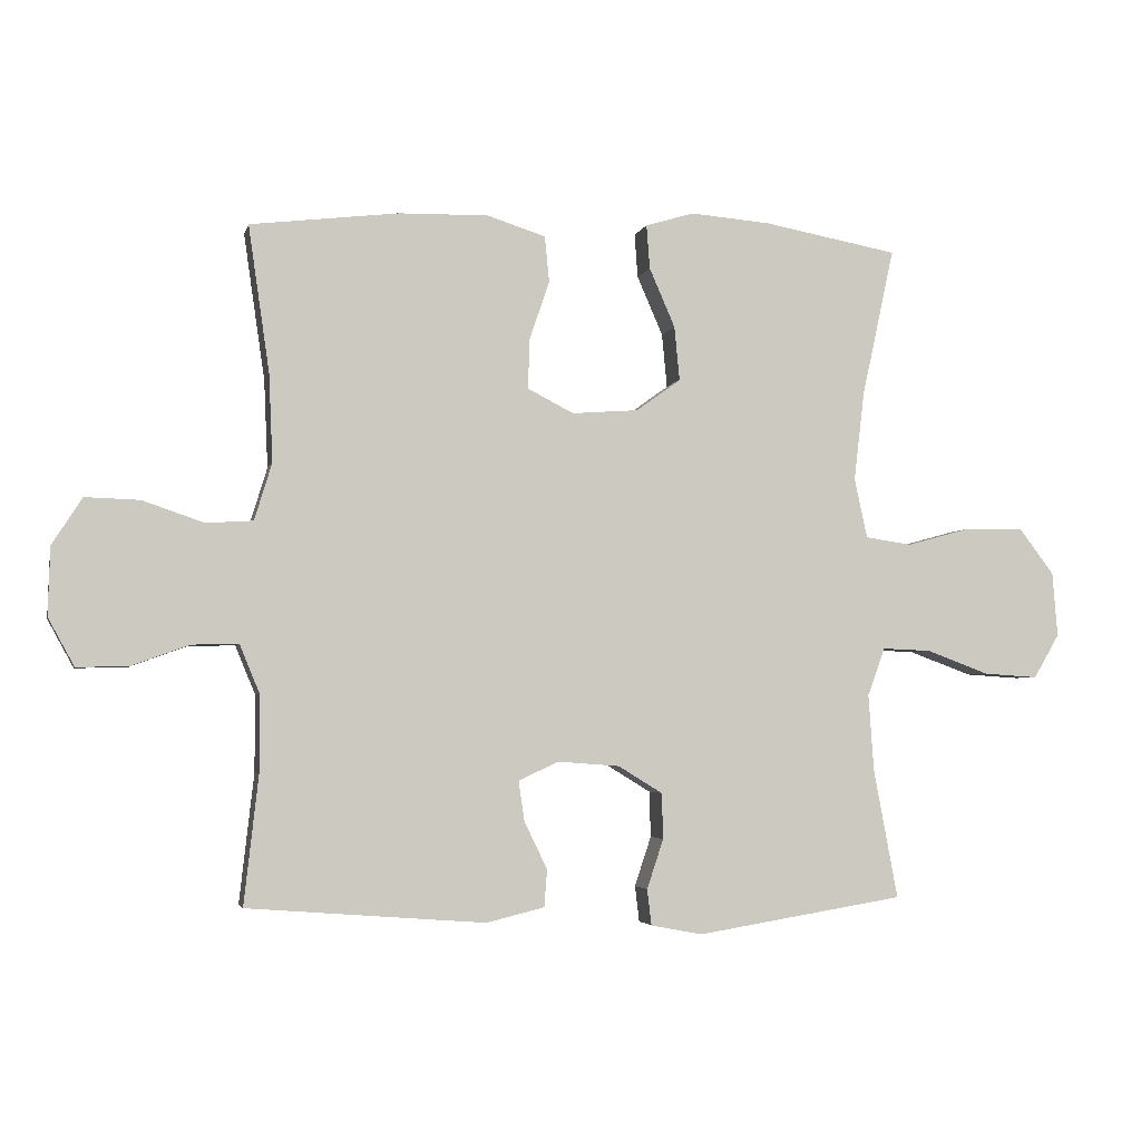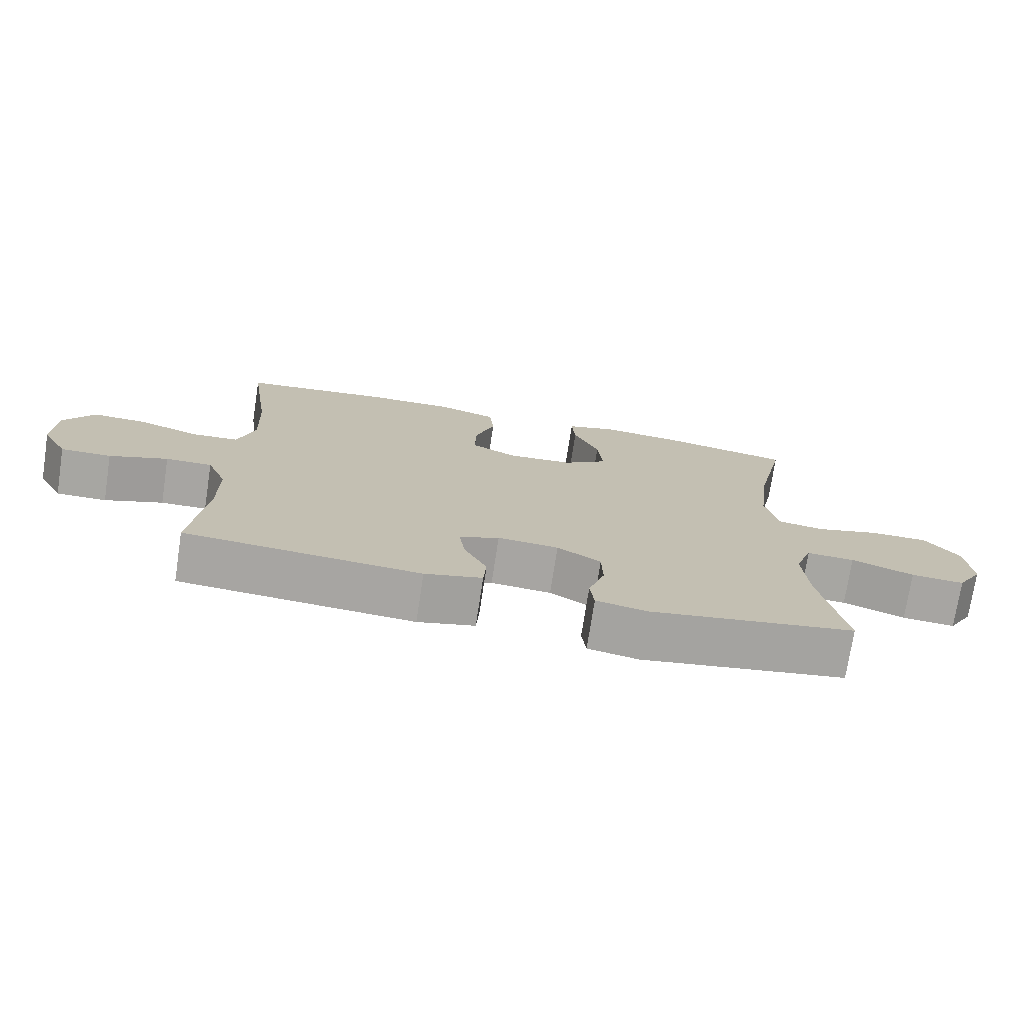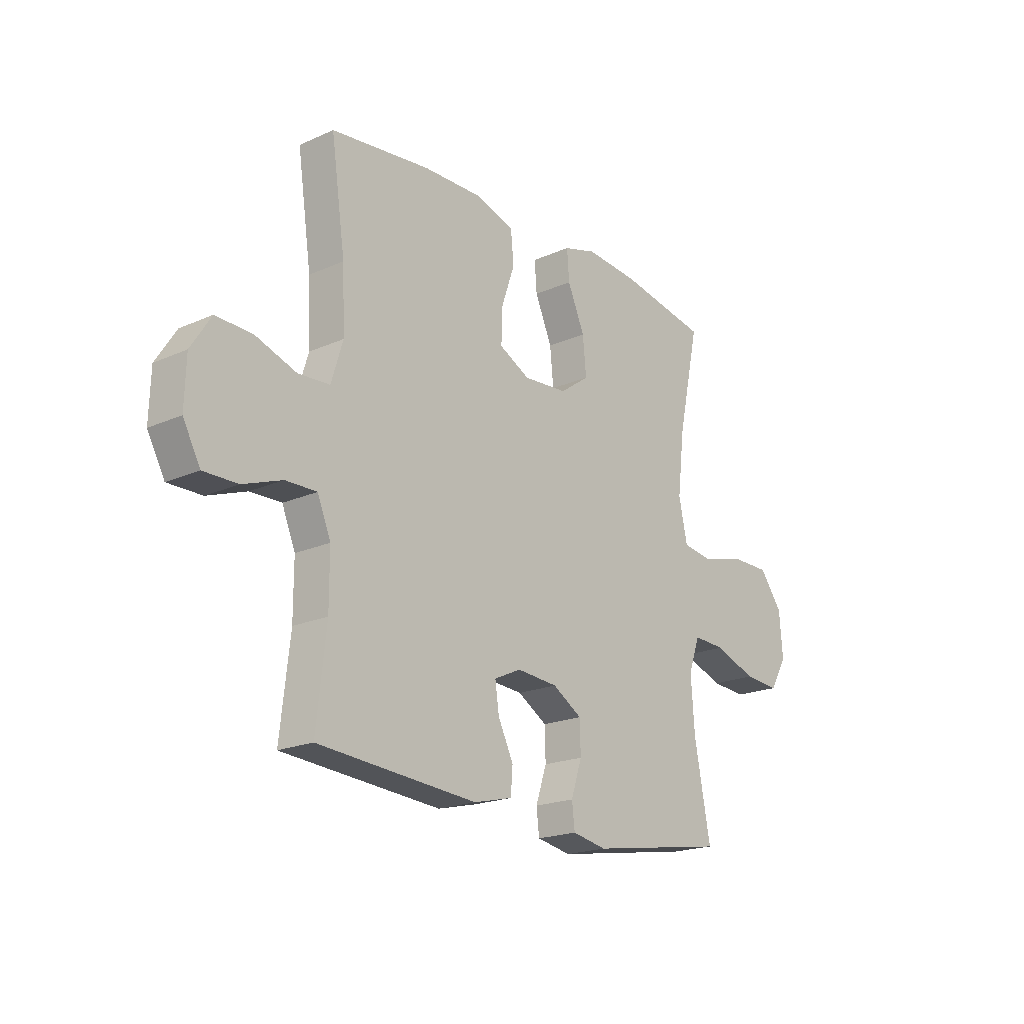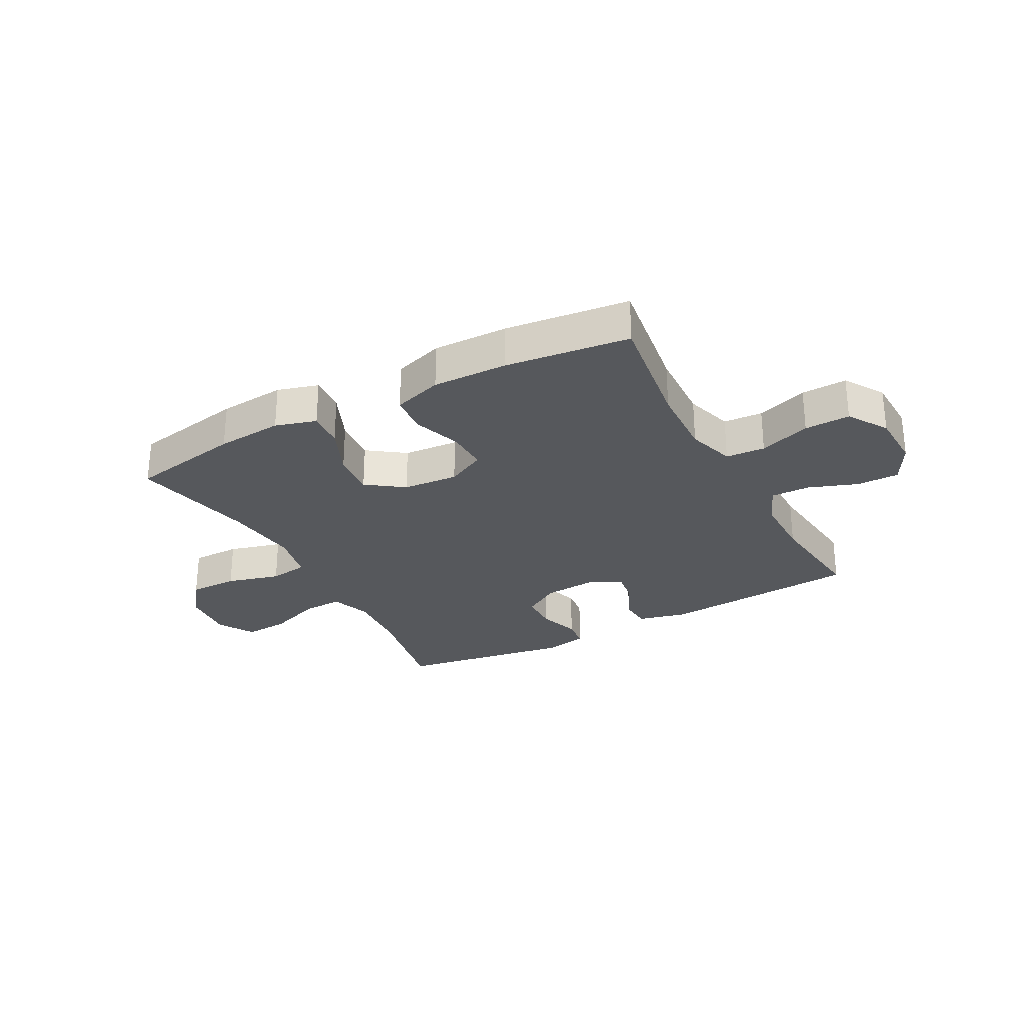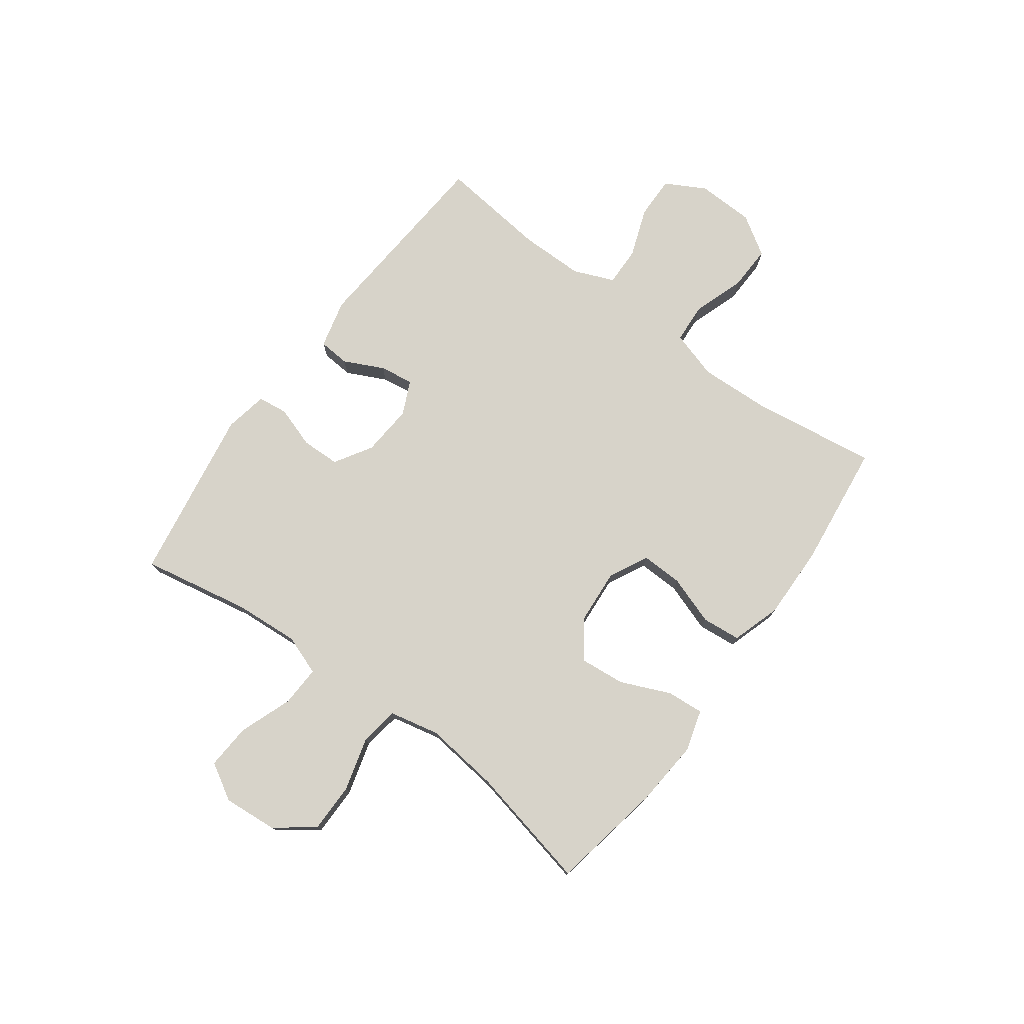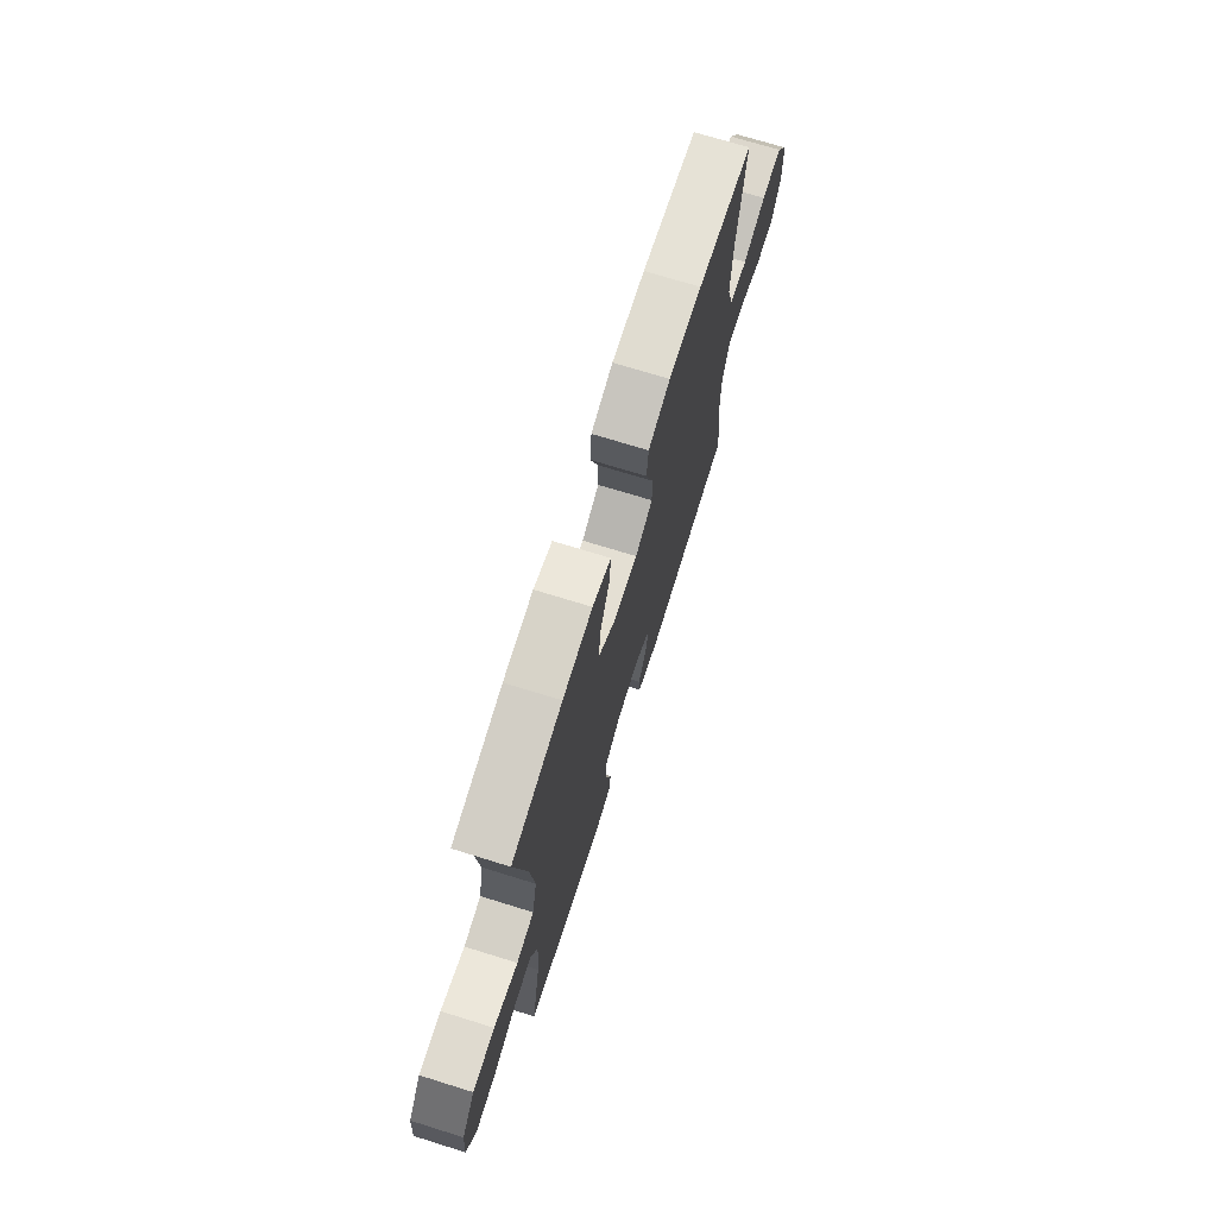
<metadata>
{"format":"obj","ext":"obj","renderer":"f3d","projection":"perspective","resolution":1024,"background":"white","views":[{"elev":-3.5,"azim":167.4,"up":"+Z"},{"elev":-74.0,"azim":171.3,"up":"+Z"},{"elev":-19.8,"azim":129.5,"up":"+Z"},{"elev":-28.2,"azim":28.3,"up":"+Y"},{"elev":76.4,"azim":-53.7,"up":"+Y"},{"elev":71.0,"azim":-72.7,"up":"+Z"}]}
</metadata>
<code>
o path8292
v -0.1956 0.0375 -0.5441
v -0.118 0.0375 -0.5293
v -0.1115 0.0375 -0.4752
v -0.1363 0.0375 -0.4005
v -0.1345 0.0375 -0.3315
v -0.06781 0.0375 -0.2905
v 0.02506 0.0375 -0.2832
v 0.08589 0.0375 -0.3114
v 0.07698 0.0375 -0.372
v 0.0424 0.0375 -0.4434
v 0.04674 0.0375 -0.4994
v 0.1343 0.0375 -0.5209
v 0.493 0.0375 -0.4933
v 0.4711 0.0375 -0.2985
v 0.4713 0.0375 -0.1832
v 0.5013 0.0375 -0.1104
v 0.5716 0.0375 -0.1119
v 0.66 0.0375 -0.1442
v 0.7364 0.0375 -0.1451
v 0.7755 0.0375 -0.07329
v 0.7724 0.0375 0.02933
v 0.7271 0.0375 0.1
v 0.6451 0.0375 0.09746
v 0.5527 0.0375 0.0657
v 0.4819 0.0375 0.07018
v 0.4554 0.0375 0.1561
v 0.4611 0.0375 0.288
v 0.493 0.0375 0.5084
v 0.2693 0.0375 0.5351
v 0.135 0.0375 0.5379
v 0.04648 0.0375 0.5099
v 0.03977 0.0375 0.4402
v 0.07001 0.0375 0.3519
v 0.07217 0.0375 0.277
v 0.00255 0.0375 0.2417
v -0.09718 0.0375 0.2492
v -0.164 0.0375 0.2972
v -0.1562 0.0375 0.3786
v -0.1174 0.0375 0.4678
v -0.1124 0.0375 0.5341
v -0.1864 0.0375 0.5558
v -0.306 0.0375 0.5459
v -0.5089 0.0375 0.5084
v -0.4603 0.0375 0.2857
v -0.4445 0.0375 0.1514
v -0.464 0.0375 0.0613
v -0.534 0.0375 0.05098
v -0.6303 0.0375 0.07729
v -0.719 0.0375 0.07737
v -0.771 0.0375 0.008873
v -0.7788 0.0375 -0.08847
v -0.7401 0.0375 -0.1544
v -0.6588 0.0375 -0.1491
v -0.5638 0.0375 -0.1139
v -0.4904 0.0375 -0.1109
v -0.4643 0.0375 -0.1829
v -0.4723 0.0375 -0.2982
v -0.5089 0.0375 -0.4933
v -0.1956 -0.0375 -0.5441
v -0.118 -0.0375 -0.5293
v -0.1115 -0.0375 -0.4752
v -0.1363 -0.0375 -0.4005
v -0.1345 -0.0375 -0.3315
v -0.06781 -0.0375 -0.2905
v 0.02506 -0.0375 -0.2832
v 0.08589 -0.0375 -0.3114
v 0.07698 -0.0375 -0.372
v 0.0424 -0.0375 -0.4434
v 0.04674 -0.0375 -0.4994
v 0.1343 -0.0375 -0.5209
v 0.493 -0.0375 -0.4933
v 0.4711 -0.0375 -0.2985
v 0.4713 -0.0375 -0.1832
v 0.5013 -0.0375 -0.1104
v 0.5716 -0.0375 -0.1119
v 0.66 -0.0375 -0.1442
v 0.7364 -0.0375 -0.1451
v 0.7755 -0.0375 -0.07329
v 0.7724 -0.0375 0.02933
v 0.7271 -0.0375 0.1
v 0.6451 -0.0375 0.09746
v 0.5527 -0.0375 0.0657
v 0.4819 -0.0375 0.07018
v 0.4554 -0.0375 0.1561
v 0.4611 -0.0375 0.288
v 0.493 -0.0375 0.5084
v 0.2693 -0.0375 0.5351
v 0.135 -0.0375 0.5379
v 0.04648 -0.0375 0.5099
v 0.03977 -0.0375 0.4402
v 0.07001 -0.0375 0.3519
v 0.07217 -0.0375 0.277
v 0.00255 -0.0375 0.2417
v -0.09718 -0.0375 0.2492
v -0.164 -0.0375 0.2972
v -0.1562 -0.0375 0.3786
v -0.1174 -0.0375 0.4678
v -0.1124 -0.0375 0.5341
v -0.1864 -0.0375 0.5558
v -0.306 -0.0375 0.5459
v -0.5089 -0.0375 0.5084
v -0.4603 -0.0375 0.2857
v -0.4445 -0.0375 0.1514
v -0.464 -0.0375 0.0613
v -0.534 -0.0375 0.05098
v -0.6303 -0.0375 0.07729
v -0.719 -0.0375 0.07737
v -0.771 -0.0375 0.008873
v -0.7788 -0.0375 -0.08847
v -0.7401 -0.0375 -0.1544
v -0.6588 -0.0375 -0.1491
v -0.5638 -0.0375 -0.1139
v -0.4904 -0.0375 -0.1109
v -0.4643 -0.0375 -0.1829
v -0.4723 -0.0375 -0.2982
v -0.5089 -0.0375 -0.4933
v -0.1956 0.0375 -0.5441
v -0.118 0.0375 -0.5293
v -0.118 0.0375 -0.5293
v -0.1115 0.0375 -0.4752
v 0.04674 0.0375 -0.4994
v 0.04674 0.0375 -0.4994
v 0.1343 0.0375 -0.5209
v 0.0424 0.0375 -0.4434
v -0.5089 0.0375 -0.4933
v -0.5089 0.0375 -0.4933
v 0.493 0.0375 -0.4933
v 0.493 0.0375 -0.4933
v -0.1363 0.0375 -0.4005
v 0.07698 0.0375 -0.372
v 0.4711 0.0375 -0.2985
v -0.4723 0.0375 -0.2982
v -0.1345 0.0375 -0.3315
v 0.08589 0.0375 -0.3114
v 0.08589 0.0375 -0.3114
v -0.06781 0.0375 -0.2905
v 0.02506 0.0375 -0.2832
v 0.4713 0.0375 -0.1832
v -0.4643 0.0375 -0.1829
v 0.5013 0.0375 -0.1104
v 0.5013 0.0375 -0.1104
v -0.4904 0.0375 -0.1109
v -0.4904 0.0375 -0.1109
v -0.7788 0.0375 -0.08847
v -0.7401 0.0375 -0.1544
v -0.7401 0.0375 -0.1544
v -0.6588 0.0375 -0.1491
v -0.5638 0.0375 -0.1139
v 0.66 0.0375 -0.1442
v 0.7364 0.0375 -0.1451
v 0.7364 0.0375 -0.1451
v 0.7755 0.0375 -0.07329
v 0.5716 0.0375 -0.1119
v -0.771 0.0375 0.008873
v 0.7724 0.0375 0.02933
v -0.719 0.0375 0.07737
v 0.7271 0.0375 0.1
v -0.6303 0.0375 0.07729
v -0.534 0.0375 0.05098
v -0.464 0.0375 0.0613
v -0.464 0.0375 0.0613
v -0.4445 0.0375 0.1514
v 0.5527 0.0375 0.0657
v 0.4819 0.0375 0.07018
v 0.4819 0.0375 0.07018
v 0.6451 0.0375 0.09746
v 0.4554 0.0375 0.1561
v -0.4603 0.0375 0.2857
v 0.00255 0.0375 0.2417
v -0.09718 0.0375 0.2492
v 0.4611 0.0375 0.288
v 0.07217 0.0375 0.277
v 0.07217 0.0375 0.277
v -0.164 0.0375 0.2972
v 0.07001 0.0375 0.3519
v -0.1562 0.0375 0.3786
v 0.03977 0.0375 0.4402
v -0.1174 0.0375 0.4678
v -0.5089 0.0375 0.5084
v -0.5089 0.0375 0.5084
v 0.04648 0.0375 0.5099
v 0.04648 0.0375 0.5099
v -0.1124 0.0375 0.5341
v -0.1124 0.0375 0.5341
v 0.493 0.0375 0.5084
v 0.493 0.0375 0.5084
v 0.135 0.0375 0.5379
v 0.2693 0.0375 0.5351
v -0.306 0.0375 0.5459
v -0.1864 0.0375 0.5558
v -0.1956 -0.0375 -0.5441
v -0.118 -0.0375 -0.5293
v -0.118 -0.0375 -0.5293
v -0.1115 -0.0375 -0.4752
v 0.04674 -0.0375 -0.4994
v 0.04674 -0.0375 -0.4994
v 0.1343 -0.0375 -0.5209
v 0.0424 -0.0375 -0.4434
v -0.5089 -0.0375 -0.4933
v -0.5089 -0.0375 -0.4933
v 0.493 -0.0375 -0.4933
v 0.493 -0.0375 -0.4933
v -0.1363 -0.0375 -0.4005
v 0.07698 -0.0375 -0.372
v 0.4711 -0.0375 -0.2985
v -0.4723 -0.0375 -0.2982
v -0.1345 -0.0375 -0.3315
v 0.08589 -0.0375 -0.3114
v 0.08589 -0.0375 -0.3114
v -0.06781 -0.0375 -0.2905
v 0.02506 -0.0375 -0.2832
v 0.4713 -0.0375 -0.1832
v -0.4643 -0.0375 -0.1829
v 0.5013 -0.0375 -0.1104
v 0.5013 -0.0375 -0.1104
v -0.4904 -0.0375 -0.1109
v -0.4904 -0.0375 -0.1109
v -0.7788 -0.0375 -0.08847
v -0.7401 -0.0375 -0.1544
v -0.7401 -0.0375 -0.1544
v -0.6588 -0.0375 -0.1491
v -0.5638 -0.0375 -0.1139
v 0.66 -0.0375 -0.1442
v 0.7364 -0.0375 -0.1451
v 0.7364 -0.0375 -0.1451
v 0.7755 -0.0375 -0.07329
v 0.5716 -0.0375 -0.1119
v -0.771 -0.0375 0.008873
v 0.7724 -0.0375 0.02933
v -0.719 -0.0375 0.07737
v 0.7271 -0.0375 0.1
v -0.6303 -0.0375 0.07729
v -0.534 -0.0375 0.05098
v -0.464 -0.0375 0.0613
v -0.464 -0.0375 0.0613
v -0.4445 -0.0375 0.1514
v 0.5527 -0.0375 0.0657
v 0.4819 -0.0375 0.07018
v 0.4819 -0.0375 0.07018
v 0.6451 -0.0375 0.09746
v 0.4554 -0.0375 0.1561
v -0.4603 -0.0375 0.2857
v 0.00255 -0.0375 0.2417
v -0.09718 -0.0375 0.2492
v 0.4611 -0.0375 0.288
v 0.07217 -0.0375 0.277
v 0.07217 -0.0375 0.277
v -0.164 -0.0375 0.2972
v 0.07001 -0.0375 0.3519
v -0.1562 -0.0375 0.3786
v 0.03977 -0.0375 0.4402
v -0.1174 -0.0375 0.4678
v -0.5089 -0.0375 0.5084
v -0.5089 -0.0375 0.5084
v 0.04648 -0.0375 0.5099
v 0.04648 -0.0375 0.5099
v -0.1124 -0.0375 0.5341
v -0.1124 -0.0375 0.5341
v 0.493 -0.0375 0.5084
v 0.493 -0.0375 0.5084
v 0.135 -0.0375 0.5379
v 0.2693 -0.0375 0.5351
v -0.306 -0.0375 0.5459
v -0.1864 -0.0375 0.5558
f 250 242 248
f 263 242 250
f 240 223 229
f 246 211 238
f 206 207 213
f 234 233 216
f 237 227 240
f 255 251 261
f 248 236 244
f 216 233 222
f 221 218 219
f 191 206 199
f 230 228 232
f 208 204 205
f 207 206 203
f 203 191 194
f 191 203 206
f 262 245 259
f 205 204 197
f 244 236 234
f 257 264 252
f 222 232 221
f 223 240 227
f 238 212 214
f 243 211 246
f 243 210 211
f 214 227 237
f 228 221 232
f 194 191 192
f 232 222 233
f 212 208 205
f 261 249 262
f 205 197 201
f 197 204 198
f 252 264 250
f 249 261 251
f 197 198 195
f 262 249 245
f 245 246 241
f 244 234 210
f 253 242 263
f 238 214 237
f 238 211 208
f 234 216 213
f 245 249 246
f 241 246 238
f 234 213 210
f 210 213 207
f 244 210 243
f 226 223 224
f 238 208 212
f 242 236 248
f 240 229 231
f 221 228 218
f 264 263 250
f 223 226 229
f 1 119 193 59
f 2 3 61 60
f 122 12 70 196
f 10 11 69 68
f 126 1 59 200
f 12 128 202 70
f 3 4 62 61
f 9 10 68 67
f 13 14 72 71
f 57 58 116 115
f 4 5 63 62
f 135 9 67 209
f 5 6 64 63
f 7 8 66 65
f 14 15 73 72
f 56 57 115 114
f 6 7 65 64
f 15 141 215 73
f 143 56 114 217
f 51 146 220 109
f 52 53 111 110
f 53 54 112 111
f 18 151 225 76
f 19 20 78 77
f 17 18 76 75
f 54 55 113 112
f 16 17 75 74
f 50 51 109 108
f 20 21 79 78
f 49 50 108 107
f 21 22 80 79
f 48 49 107 106
f 47 48 106 105
f 161 47 105 235
f 45 46 104 103
f 24 165 239 82
f 23 24 82 81
f 22 23 81 80
f 25 26 84 83
f 44 45 103 102
f 35 36 94 93
f 26 27 85 84
f 173 35 93 247
f 36 37 95 94
f 33 34 92 91
f 37 38 96 95
f 32 33 91 90
f 38 39 97 96
f 180 44 102 254
f 182 32 90 256
f 39 184 258 97
f 27 186 260 85
f 30 31 89 88
f 29 30 88 87
f 28 29 87 86
f 42 43 101 100
f 41 42 100 99
f 40 41 99 98
f 176 174 168
f 189 176 168
f 166 155 149
f 172 164 137
f 132 139 133
f 160 142 159
f 163 166 153
f 181 187 177
f 174 170 162
f 142 148 159
f 147 145 144
f 117 125 132
f 156 158 154
f 134 131 130
f 133 129 132
f 129 120 117
f 117 132 129
f 188 185 171
f 131 123 130
f 170 160 162
f 183 178 190
f 148 147 158
f 149 153 166
f 164 140 138
f 169 172 137
f 169 137 136
f 140 163 153
f 154 158 147
f 120 118 117
f 158 159 148
f 138 131 134
f 187 188 175
f 131 127 123
f 123 124 130
f 178 176 190
f 175 177 187
f 123 121 124
f 188 171 175
f 171 167 172
f 170 136 160
f 179 189 168
f 164 163 140
f 164 134 137
f 160 139 142
f 171 172 175
f 167 164 172
f 160 136 139
f 136 133 139
f 170 169 136
f 152 150 149
f 164 138 134
f 168 174 162
f 166 157 155
f 147 144 154
f 190 176 189
f 149 155 152

</code>
